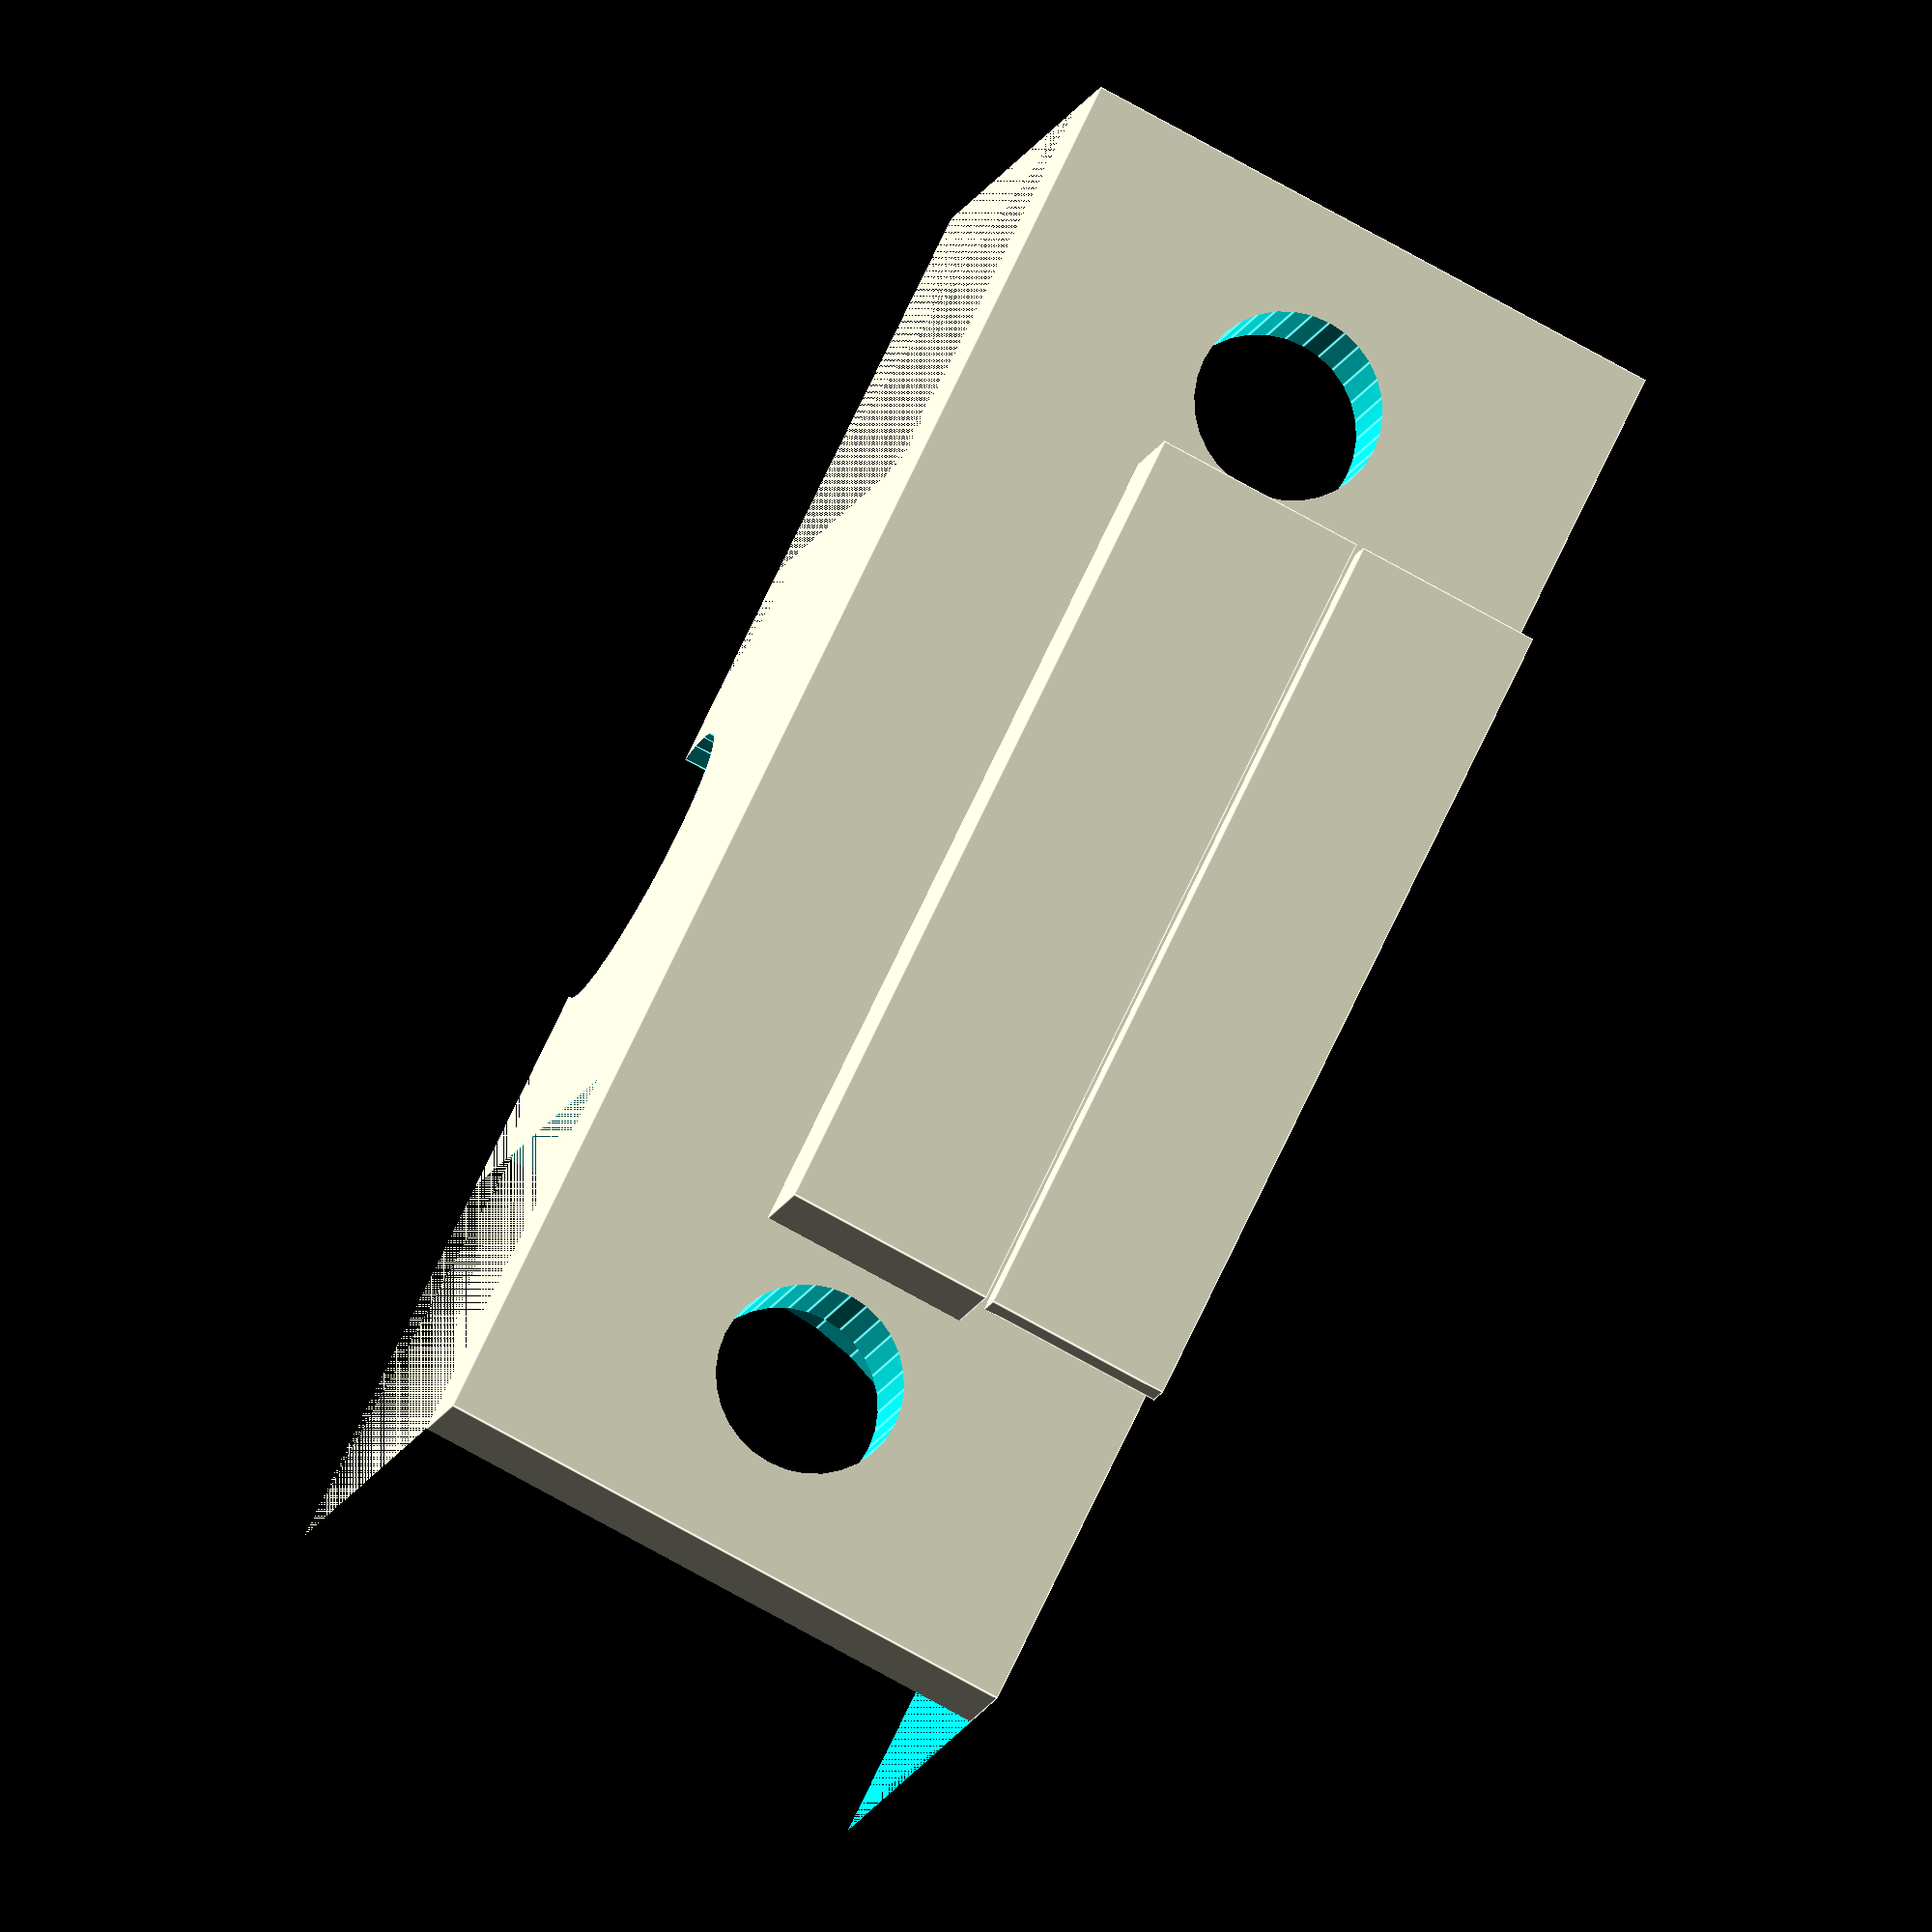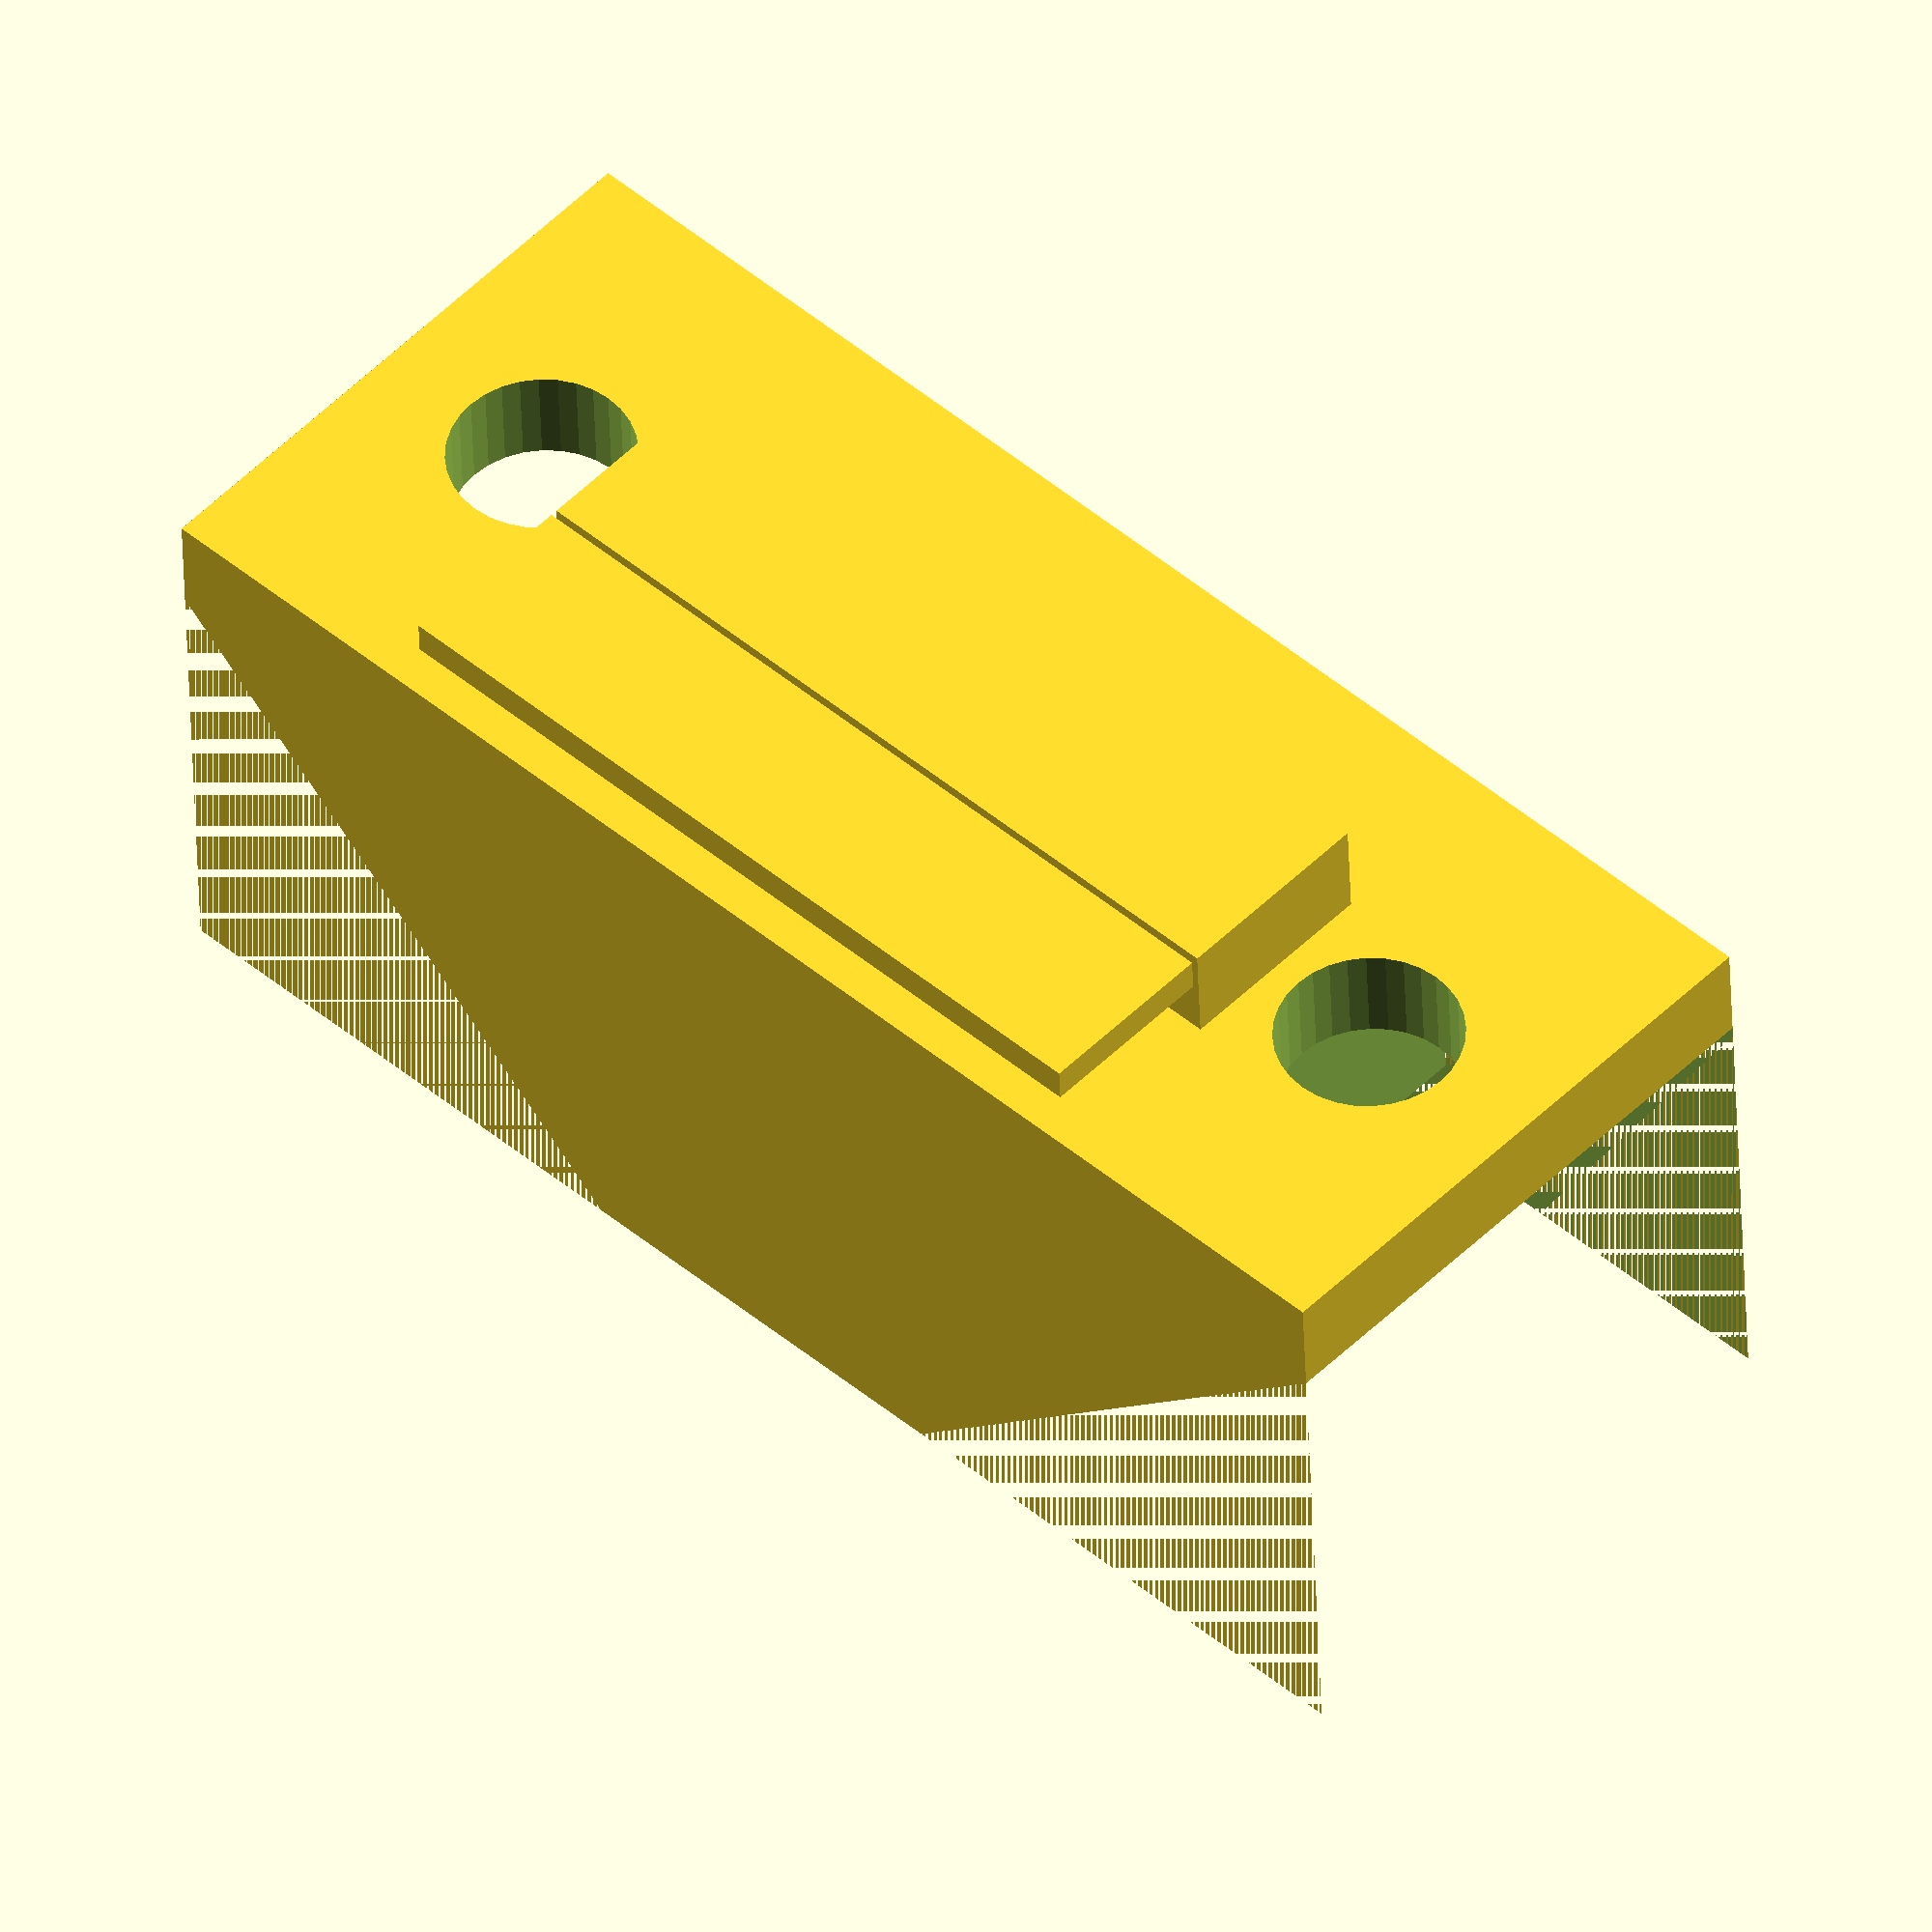
<openscad>
// RebeliX
//
// y-rod-holder
// GNU GPL v3
// Martin Neruda <neruda@reprap4u.cz>
// http://www.reprap4u.cz
// Modified by Andras Biro

/* [Screw] */

//Diameter of the screw head. 1mm additional spacing recommended
screw_head_diameter = 11.4;
//Diameter of the screw hole. 0.2 - 0.5mm additional spacing recommended
screw_diameter = 5.3;
//Width of the hammer nut. 1mm additional spacing recommended
hammer_nut_width = 7;
//Distance of screw hole center from the edge
holes_from_edge = 5.5;

/* [Base shape] */

width = 42;
height = 17;
base_thickness = 3;
thickness = 17;
rod_diameter = 8;
//Distance of the zip tie from the middle
zip_tie_offset = 3;

/* [Extrusion profile settings] */
//Width of the notch in the extrusion
slot_width = 6;
//Depth of the plastic that goes to the extrusion
slot_depth = 3;
//Enable or disable the support for the plastic that goes to the extrusion
with_support = 1; //[1:Enable, 0:Disable]
//Distance between the support and the part. Recommended to use the print layer height
support_distance = 0.2;

module y_rod_holder_base(){
  //base shape
  cube([width,thickness,height]);
  //notch to the extrusion
  notch_width = width-2*(holes_from_edge+hammer_nut_width/2);
  translate([width/2,0,height/2]) cube([notch_width,slot_depth*2,slot_width],center=true);
  //support
  if ( with_support ) {
    support_height = (height-slot_width)/2-support_distance;
    translate([width/2-notch_width/2,-slot_depth,height-support_height]) cube([notch_width,1,support_height]);
  }
}

module y_cuts(){
  // rod slot
  translate([width/2,thickness - 1.6,-0.1]) cylinder(h=(height/2)+5,r=(rod_diameter/2)+0.1,$fn = 32);
  // cut triangles from the sides
  cut_triangle_adj = (width-rod_diameter)/2-2;
  cut_triangle_opp = thickness-base_thickness;
  cut_triangle_hyp=sqrt(pow(cut_triangle_adj,2)+pow(cut_triangle_opp,2));
  angle = atan2(cut_triangle_opp,cut_triangle_adj);
  translate([0,base_thickness,0]) rotate([0,0,angle]) cube([cut_triangle_hyp,20,height]);
  translate([width-cut_triangle_adj,thickness,0]) rotate([0,0,-angle]) cube([cut_triangle_hyp,20,height]);

  //screw holes
  translate([holes_from_edge,0,height/2]) rotate([-90,0,0]) cylinder(h=40,r=screw_diameter/2,$fn = 32,center=true);
  translate([width-holes_from_edge,0,height/2]) rotate([-90,0,0]) cylinder(h=40,r=screw_diameter/2,$fn = 32,center=true);
  //deepen for screw heads
  translate([holes_from_edge,base_thickness,height/2]) rotate([-90,0,0]) cylinder(r = screw_head_diameter/2, h = 20, $fn = 30);
  translate([width-holes_from_edge,base_thickness,height/2]) rotate([-90,0,0]) cylinder(r = screw_head_diameter/2, h = 20, $fn = 30);
 
  //extend screw head deepening towards the printer
  translate([width-holes_from_edge-screw_head_diameter/2,base_thickness,0]) cube([screw_head_diameter,20,height/2]);
  translate([holes_from_edge-screw_head_diameter/2,base_thickness,0]) cube([screw_head_diameter,20,height/2]);
  
  // zip tie
  translate([width/2,thickness - 1.6,height/2 - zip_tie_offset - 2]) difference(){
    cylinder(r=rod_diameter/2+4.5,h=3,$fn=64);
    cylinder(r=rod_diameter/2+2.5,h=3.1,$fn=64);
  }
}

rotate([180,0,0]) 
difference(){
	y_rod_holder_base();
	y_cuts();
}	
</openscad>
<views>
elev=76.1 azim=150.3 roll=61.0 proj=o view=edges
elev=128.5 azim=182.4 roll=316.8 proj=o view=wireframe
</views>
